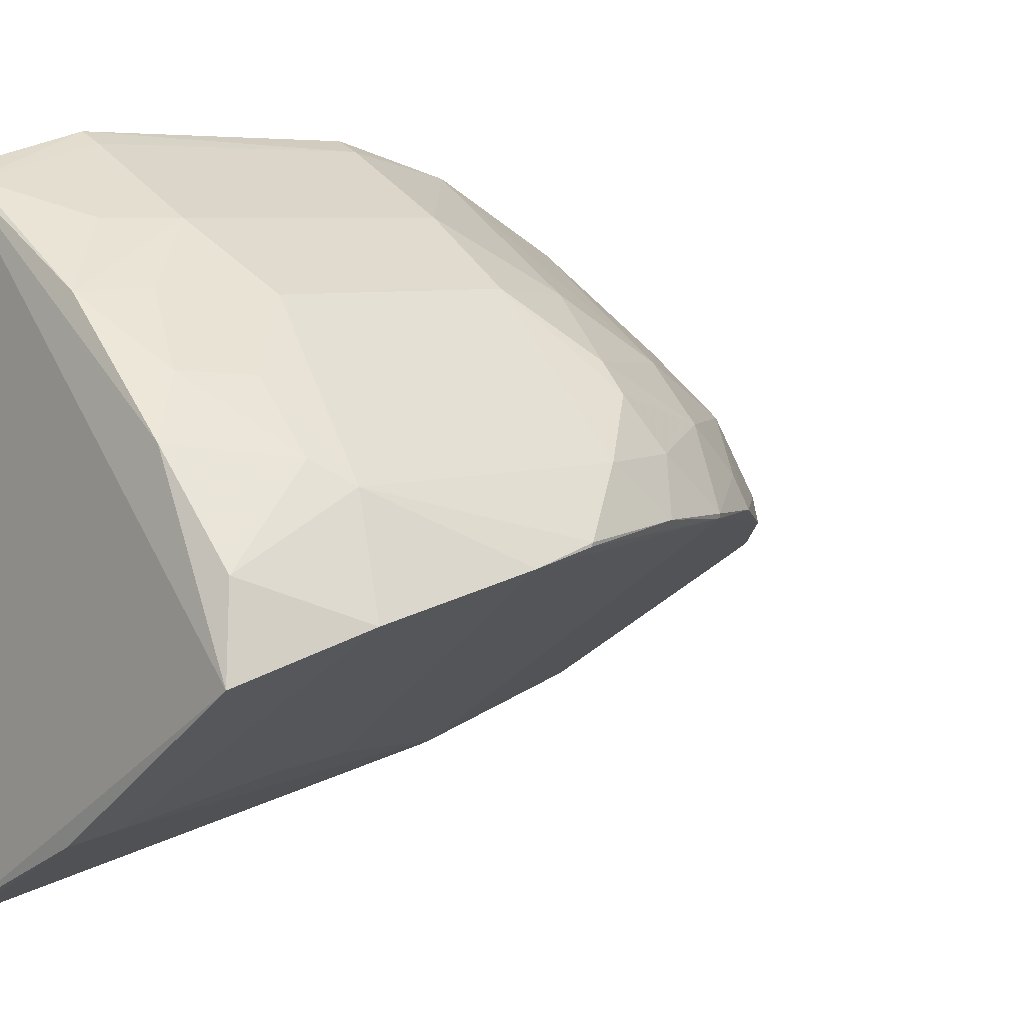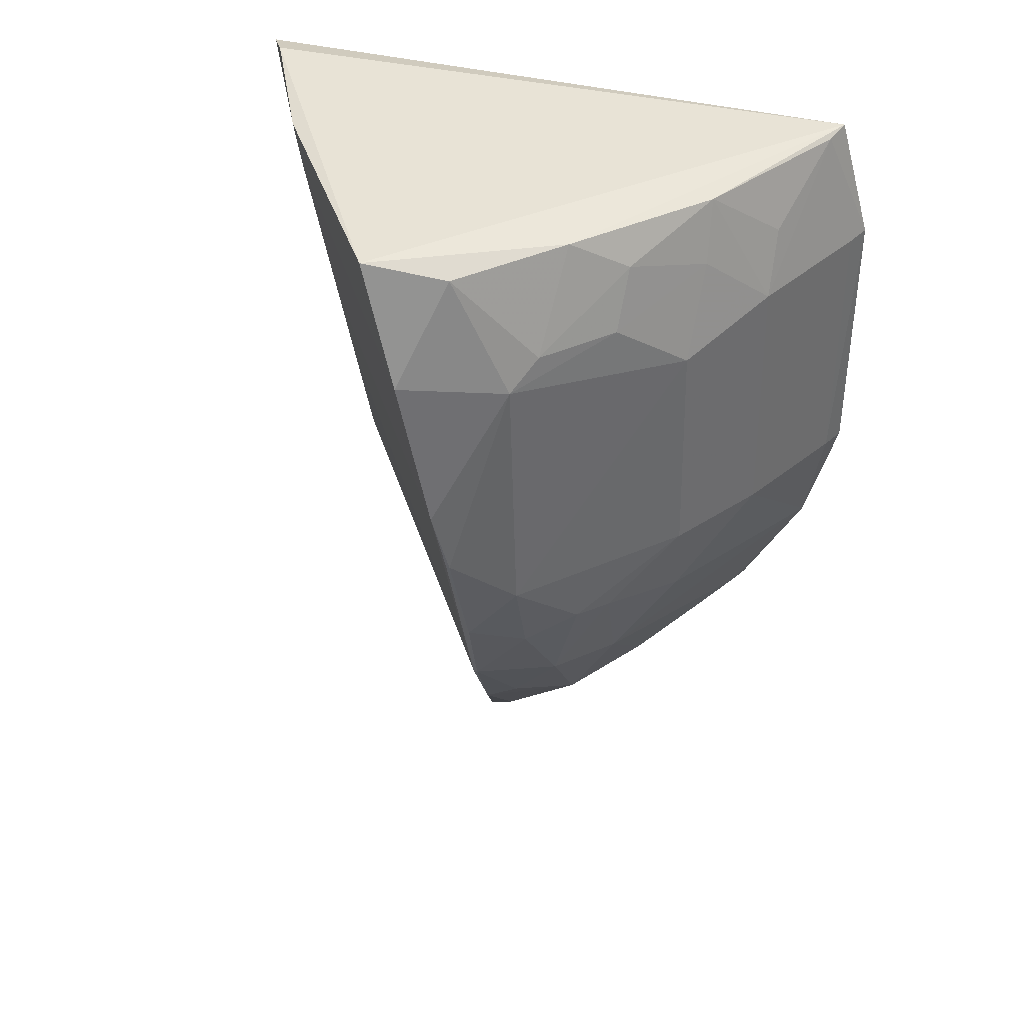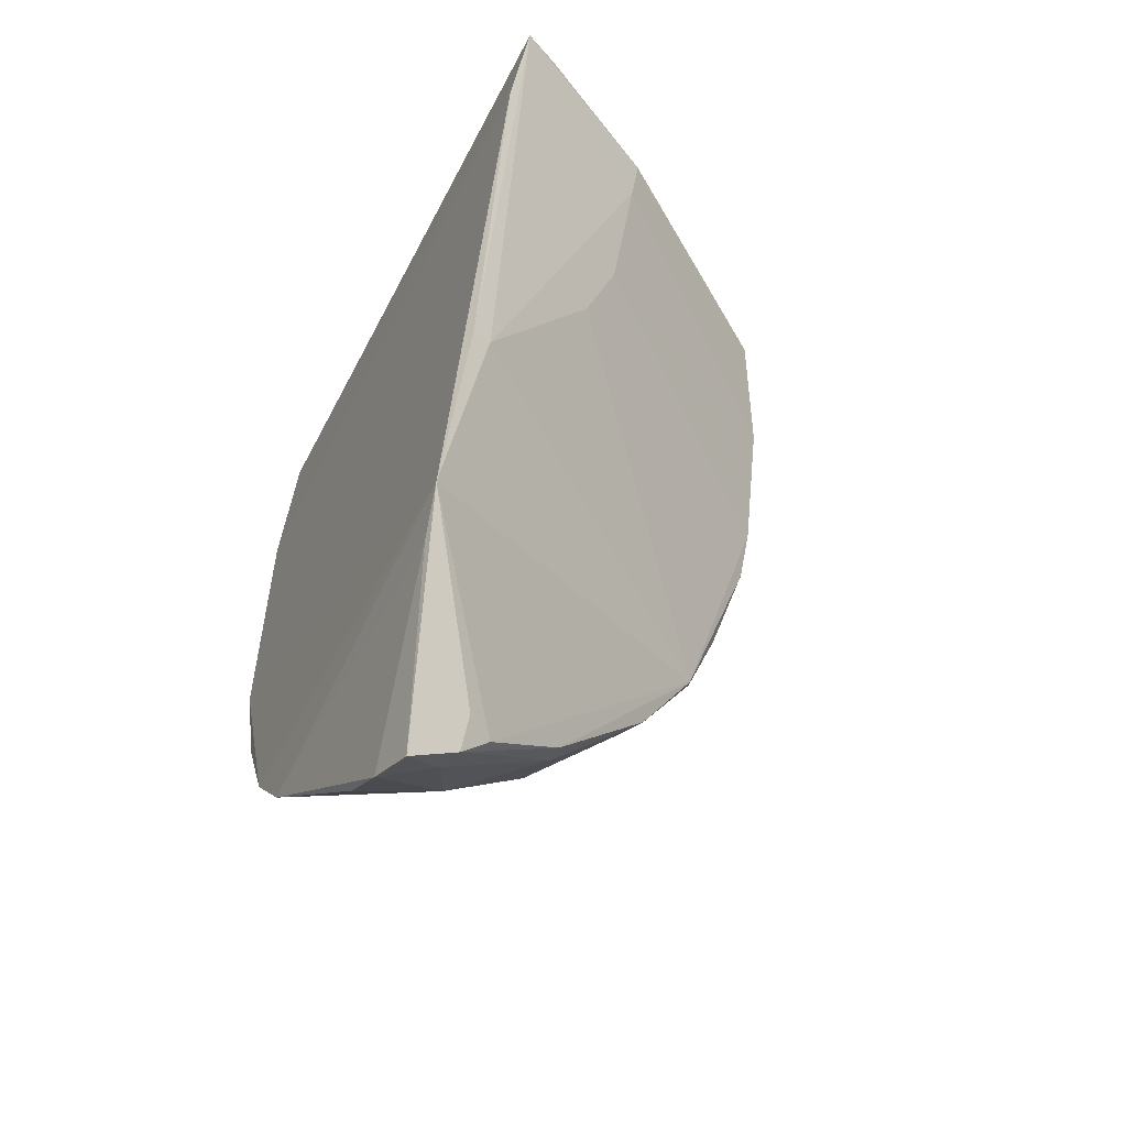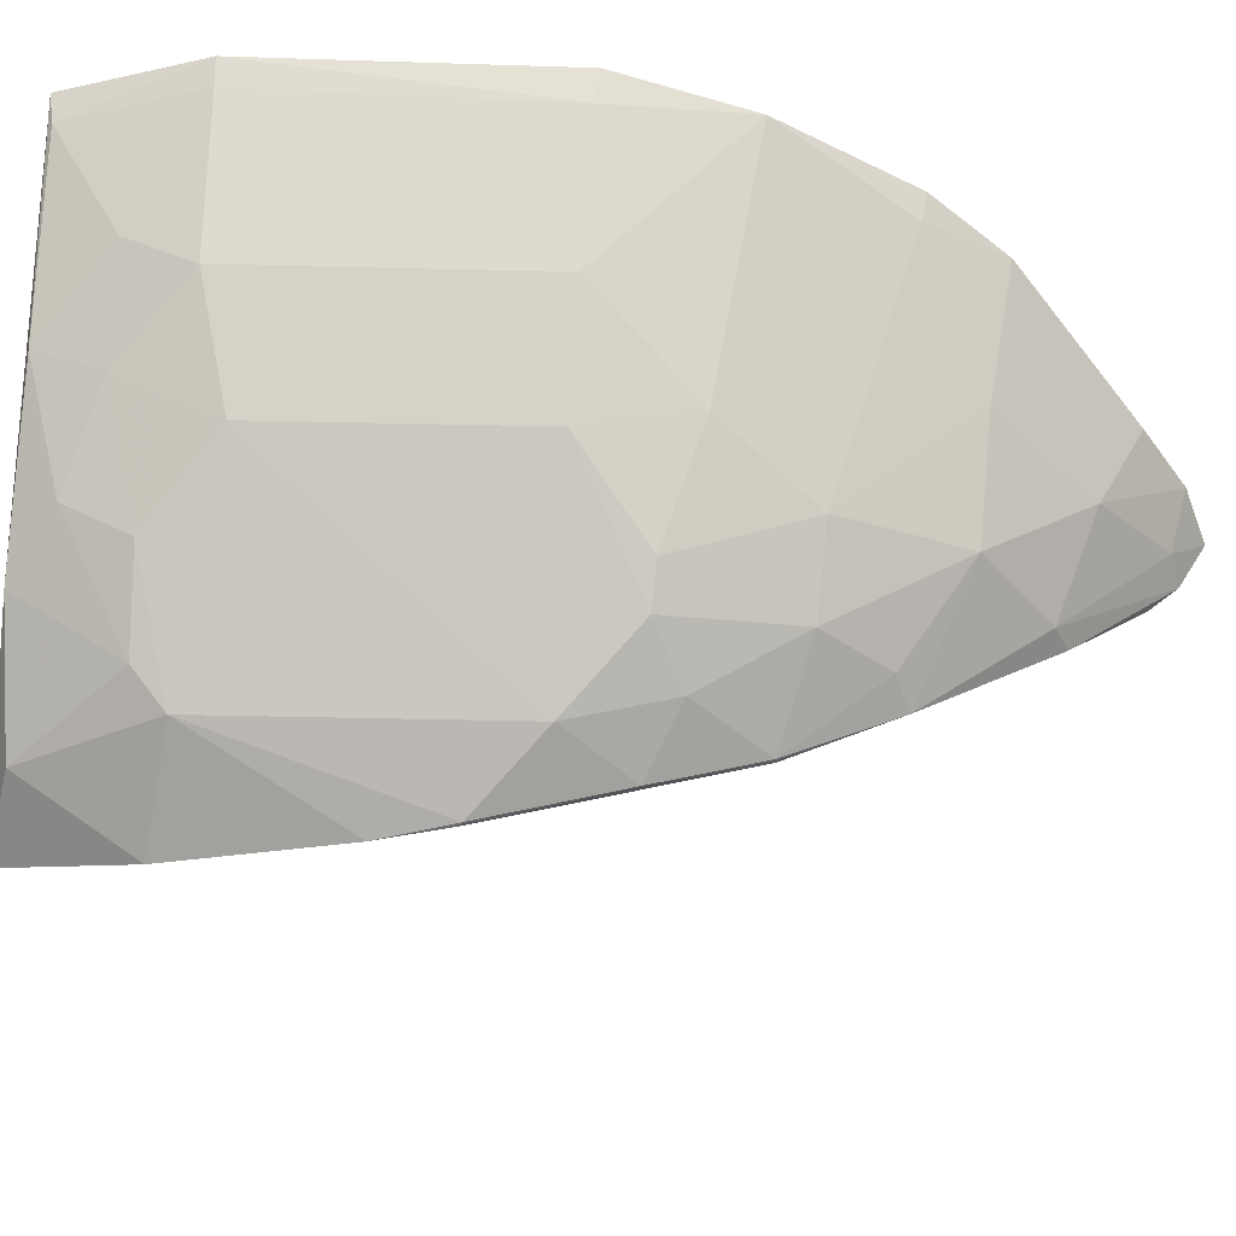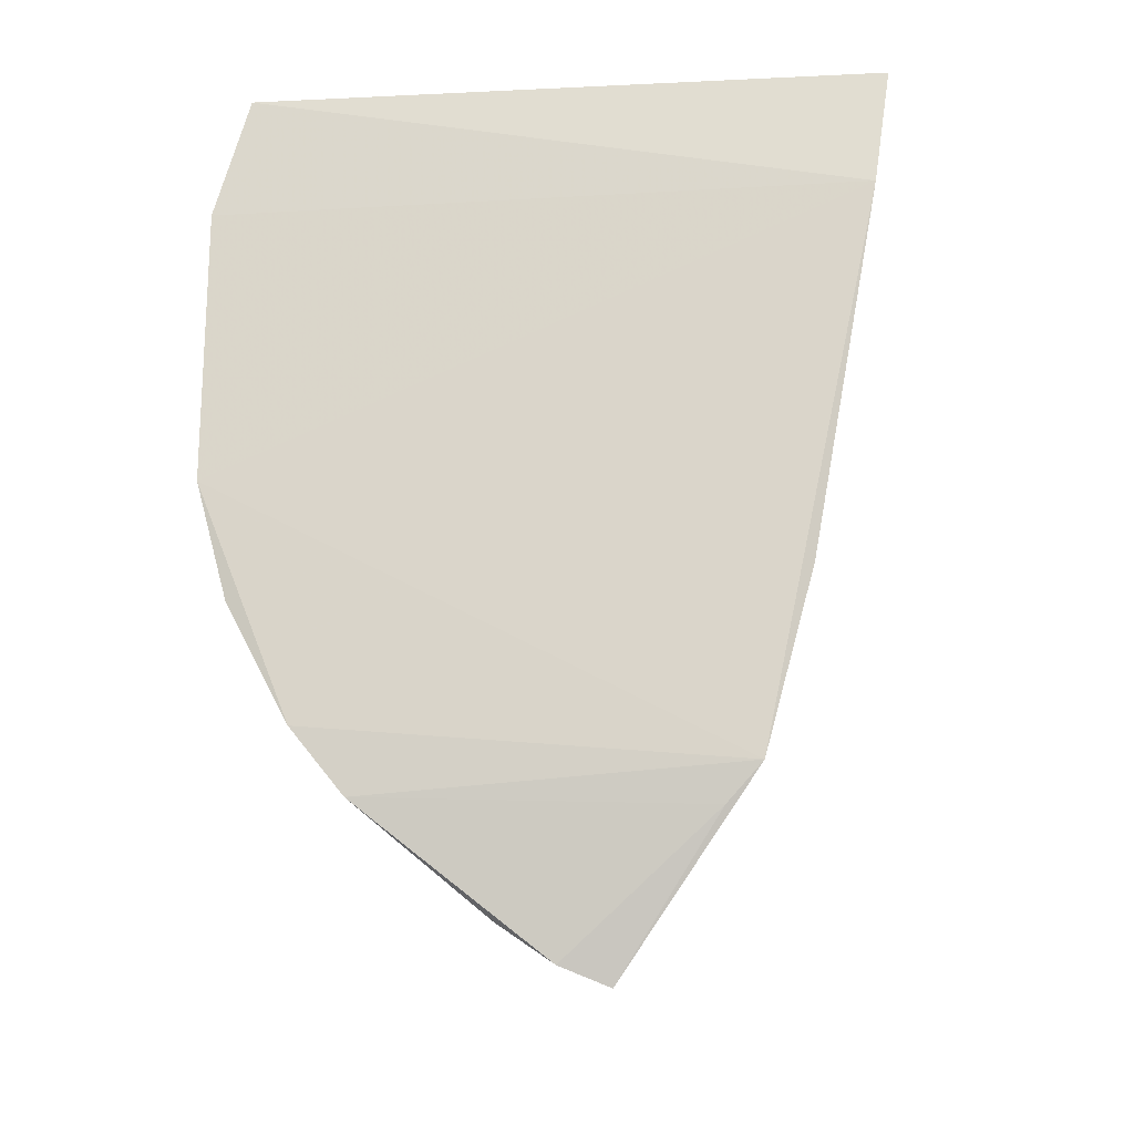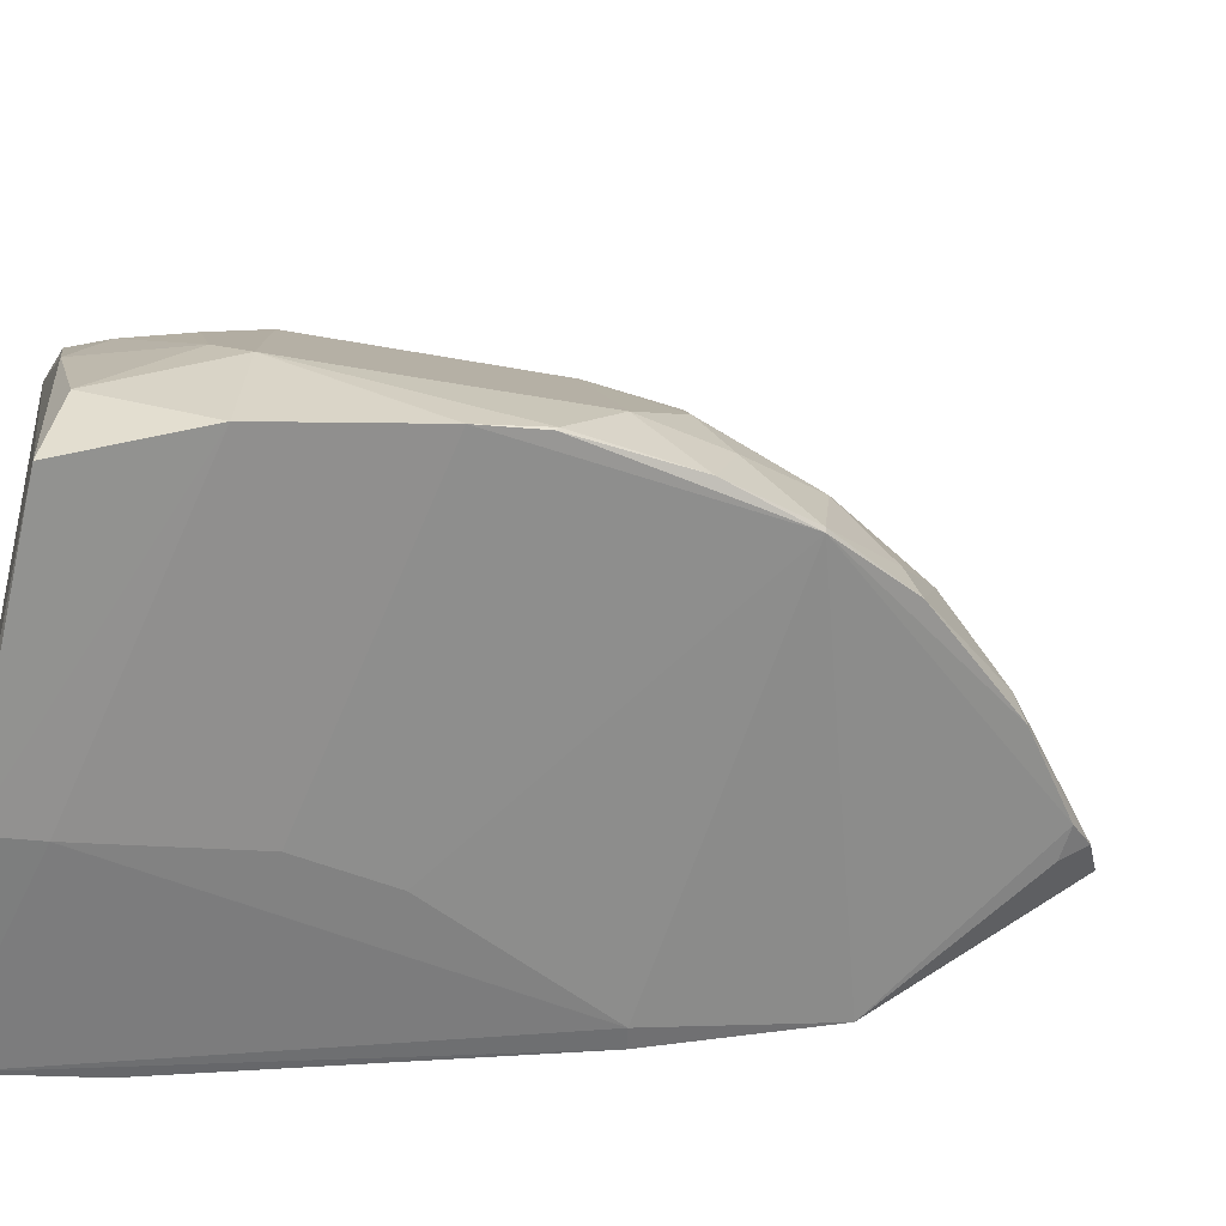
<metadata>
{"format":"obj","ext":"obj","renderer":"f3d","projection":"perspective","resolution":1024,"background":"white","views":[{"elev":5.2,"azim":-130.5,"up":"+Z"},{"elev":40.1,"azim":-73.4,"up":"+Y"},{"elev":-54.0,"azim":153.6,"up":"+Y"},{"elev":42.4,"azim":-86.3,"up":"+Z"},{"elev":-17.4,"azim":94.7,"up":"+Y"},{"elev":-34.9,"azim":-104.9,"up":"+Z"}]}
</metadata>
<code>
v -0.2052 -0.3234 0.1926
v -0.1833 -0.2302 0.126
v -0.1864 0.09484 0.3614
v -0.3306 0.09446 0.2589
v -0.392 -0.03292 0.2092
v -0.1897 0.09874 0.0597
v -0.1851 -0.211 0.3326
v -0.355 -0.1666 0.2175
v -0.2994 -0.09376 0.3134
v -0.1839 0.04003 0.06821
v -0.2083 0.1047 0.06982
v -0.1871 -0.2426 0.3071
v -0.1847 -0.0968 0.3783
v -0.2504 -0.04683 0.1176
v -0.2399 -0.3002 0.1892
v -0.2556 0.0331 0.3415
v -0.3703 0.03401 0.2424
v -0.2997 -0.1804 0.2809
v -0.3682 -0.09367 0.2452
v -0.3814 0.1005 0.1757
v -0.201 -0.3138 0.2166
v -0.1854 0.03561 0.378
v -0.1955 -0.1396 0.1054
v -0.2751 0.1016 0.1027
v -0.2268 -0.2983 0.1806
v -0.2691 0.09186 0.3129
v -0.2545 -0.09445 0.3434
v -0.301 0.01938 0.3115
v -0.2409 -0.2357 0.2828
v -0.2853 -0.2336 0.2543
v -0.3886 -0.06456 0.2169
v -0.3417 -0.1236 0.2703
v -0.3708 0.09138 0.2143
v -0.1868 -0.2485 0.1431
v -0.1983 0.09254 0.3568
v -0.186 -0.1418 0.1018
v -0.2727 0.07575 0.1057
v -0.227 -0.3124 0.19
v -0.1984 -0.09523 0.373
v -0.2845 -0.1397 0.3105
v -0.2807 0.06295 0.3142
v -0.3278 0.0483 0.2822
v -0.211 -0.2205 0.3115
v -0.2411 -0.2777 0.2411
v -0.3281 -0.1782 0.2554
v -0.3279 -0.2116 0.2167
v -0.3889 -0.06335 0.2152
v -0.3719 -0.1225 0.2208
v -0.3576 0.04794 0.2527
v -0.3931 0.04239 0.1941
v -0.1964 0.03492 0.3727
v -0.2411 0.06303 0.3414
v -0.2661 -0.0008282 0.1173
v -0.2245 -0.3082 0.2043
v -0.1863 -0.1539 0.3629
v -0.3278 -0.1248 0.2835
v -0.3141 0.07656 0.2842
v -0.1963 -0.2094 0.3281
v -0.2009 -0.2952 0.2434
v -0.2806 -0.2627 0.2164
v -0.2786 -0.2684 0.2039
v -0.3554 -0.1665 0.2196
v -0.3239 -0.2059 0.232
v -0.3543 -0.1362 0.246
f 10 6 3
f 11 3 6
f 12 2 7
f 13 7 2
f 13 2 10
f 14 8 5
f 15 8 2
f 20 4 3
f 20 3 11
f 22 13 10
f 22 10 3
f 23 2 8
f 23 8 14
f 24 11 6
f 24 20 11
f 25 15 2
f 26 3 4
f 28 27 16
f 28 9 27
f 28 19 9
f 28 17 19
f 30 29 18
f 31 19 17
f 31 17 5
f 32 9 19
f 33 4 20
f 34 21 1
f 34 1 2
f 34 2 12
f 34 12 21
f 35 22 3
f 35 3 26
f 36 10 2
f 36 2 23
f 36 23 6
f 36 6 10
f 37 24 6
f 37 6 23
f 38 25 2
f 38 2 1
f 38 15 25
f 39 16 27
f 39 13 22
f 40 27 9
f 41 28 16
f 41 16 26
f 42 17 28
f 42 28 41
f 43 29 12
f 44 12 29
f 44 29 30
f 45 30 18
f 47 31 5
f 47 5 8
f 48 19 31
f 48 47 8
f 48 31 47
f 49 33 17
f 49 4 33
f 49 17 42
f 50 33 20
f 50 5 17
f 50 17 33
f 50 20 24
f 50 24 37
f 51 35 16
f 51 22 35
f 51 39 22
f 51 16 39
f 52 35 26
f 52 26 16
f 52 16 35
f 53 14 5
f 53 50 37
f 53 5 50
f 53 37 23
f 53 23 14
f 54 38 1
f 54 1 21
f 54 21 44
f 55 7 13
f 55 13 39
f 55 39 27
f 55 27 40
f 55 40 18
f 56 18 40
f 56 45 18
f 56 32 45
f 56 40 9
f 56 9 32
f 57 42 41
f 57 41 26
f 57 26 4
f 57 49 42
f 57 4 49
f 58 43 12
f 58 12 7
f 58 18 29
f 58 29 43
f 58 55 18
f 58 7 55
f 59 44 21
f 59 21 12
f 59 12 44
f 60 44 30
f 60 54 44
f 60 38 54
f 60 30 46
f 61 46 8
f 61 8 15
f 61 60 46
f 61 15 38
f 61 38 60
f 62 8 46
f 62 48 8
f 63 46 30
f 63 30 45
f 63 62 46
f 63 45 62
f 64 32 19
f 64 19 48
f 64 48 62
f 64 62 45
f 64 45 32

</code>
